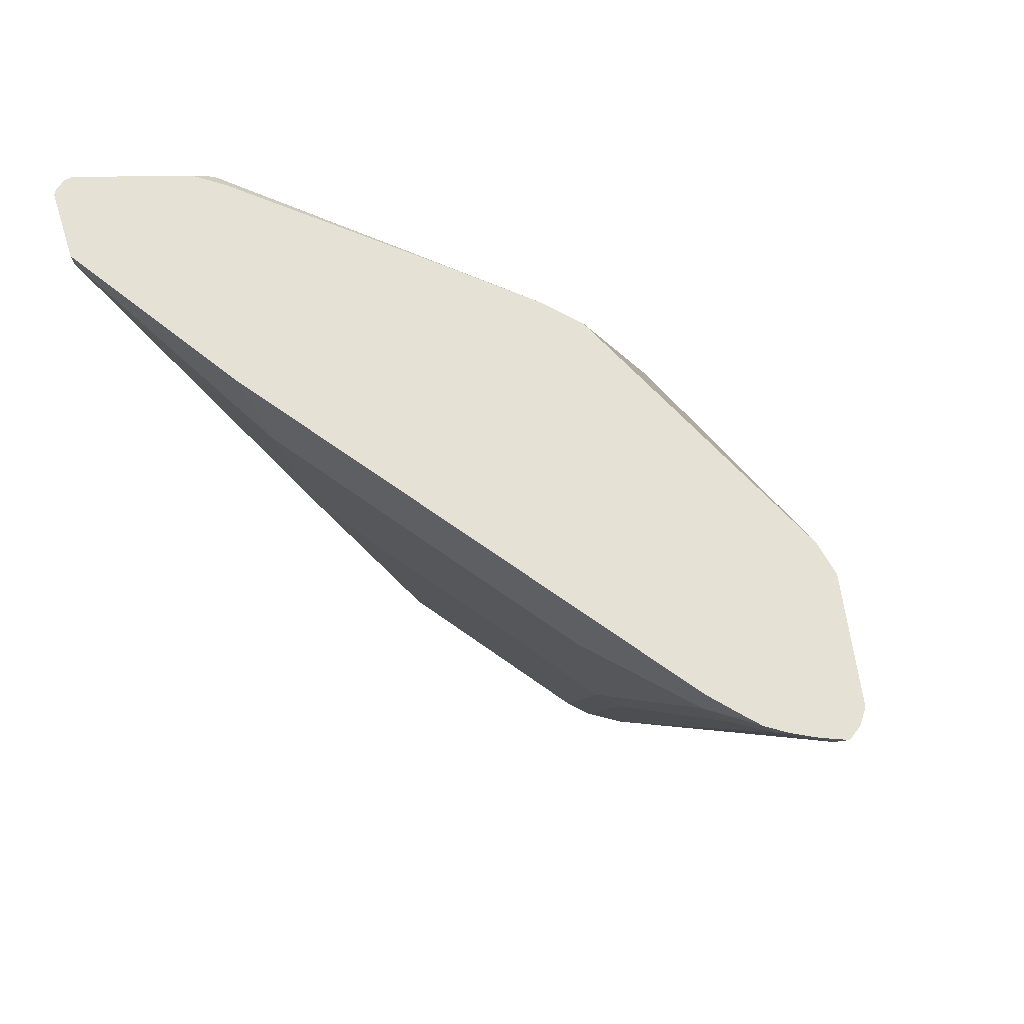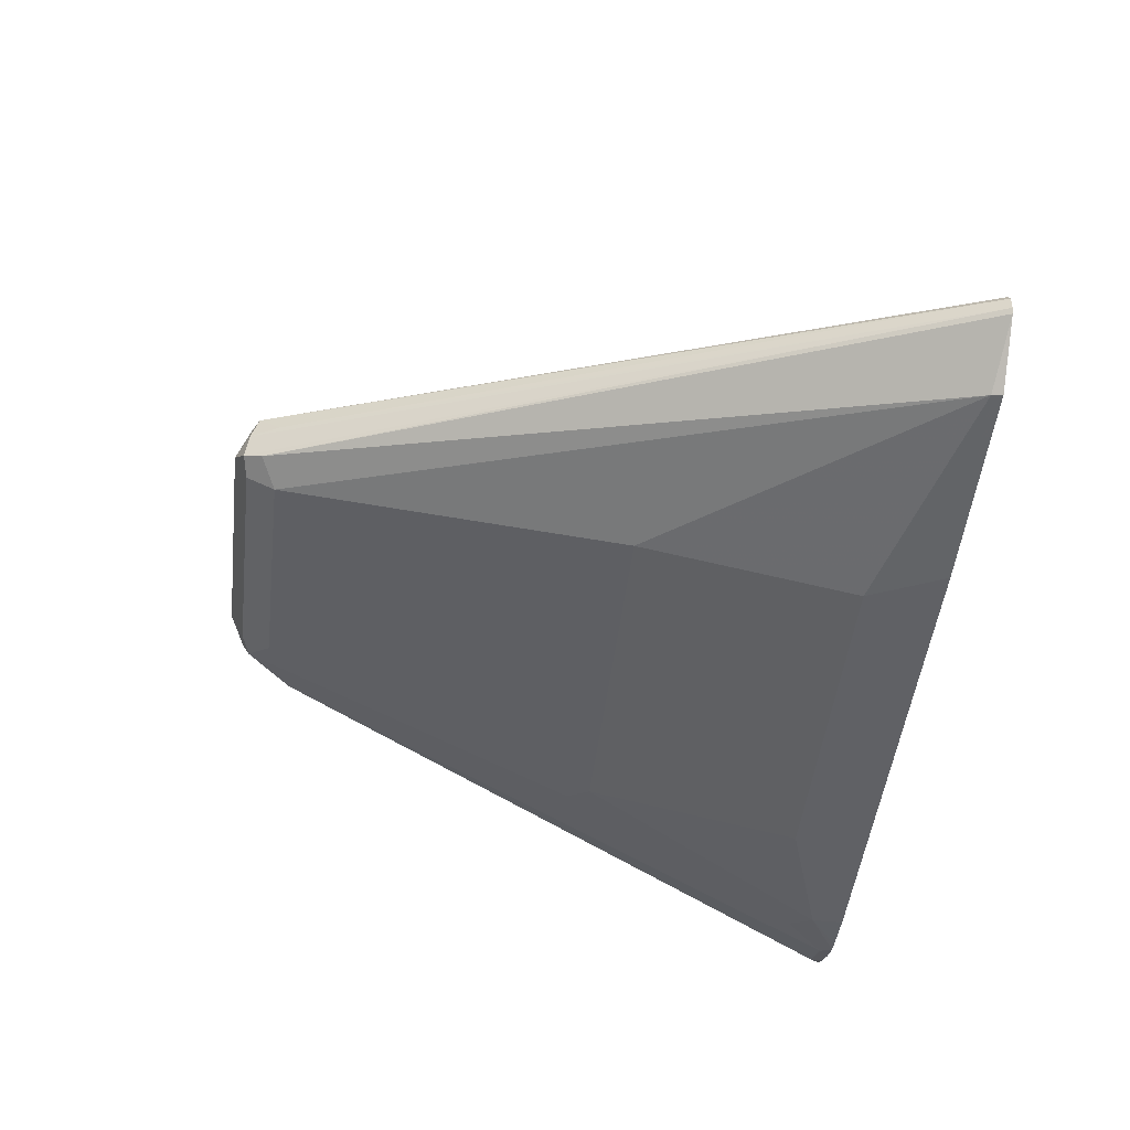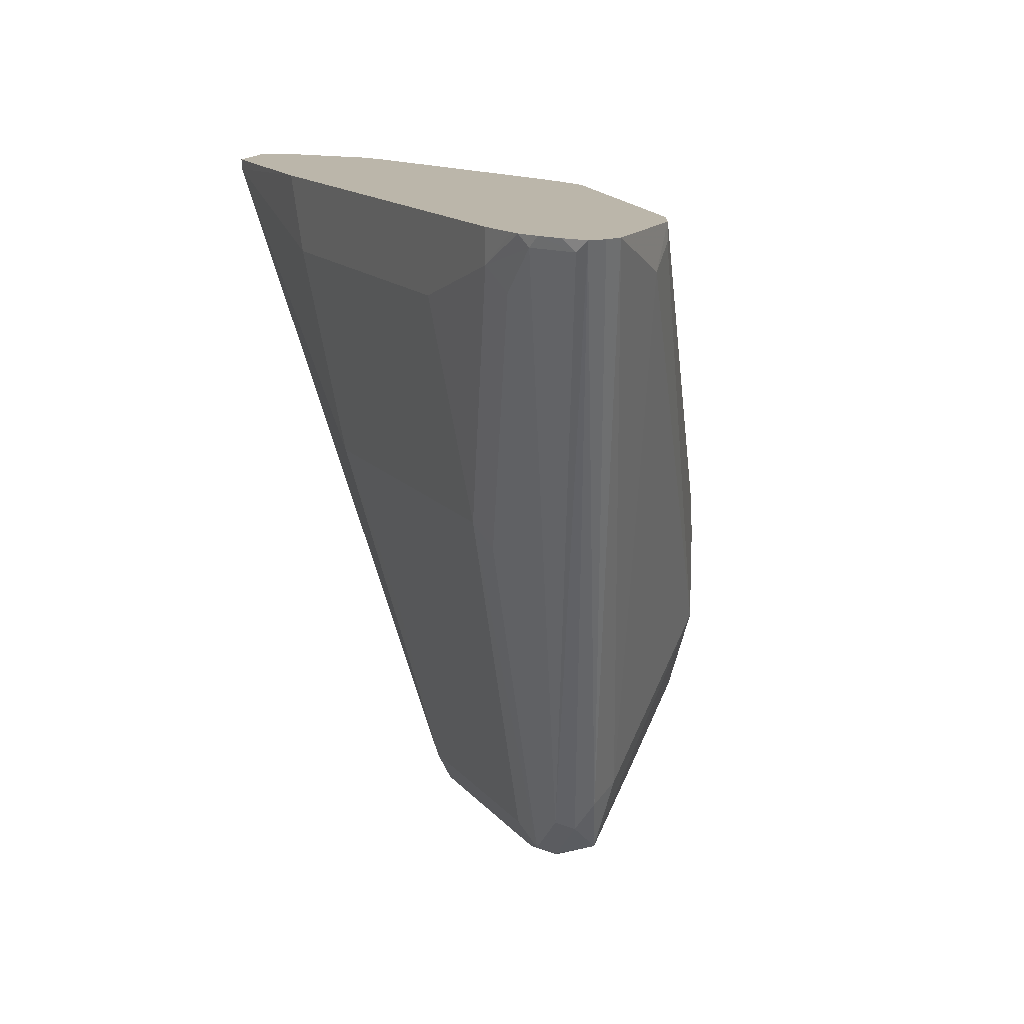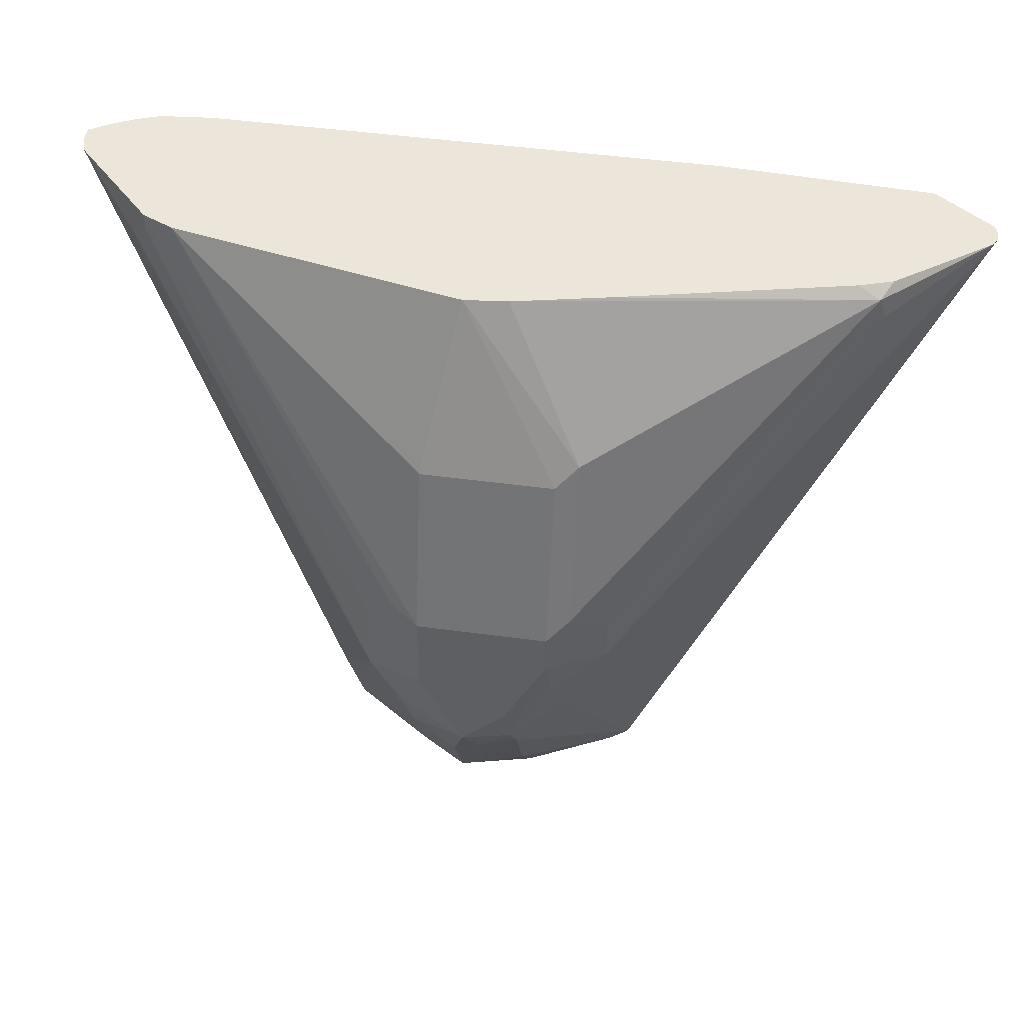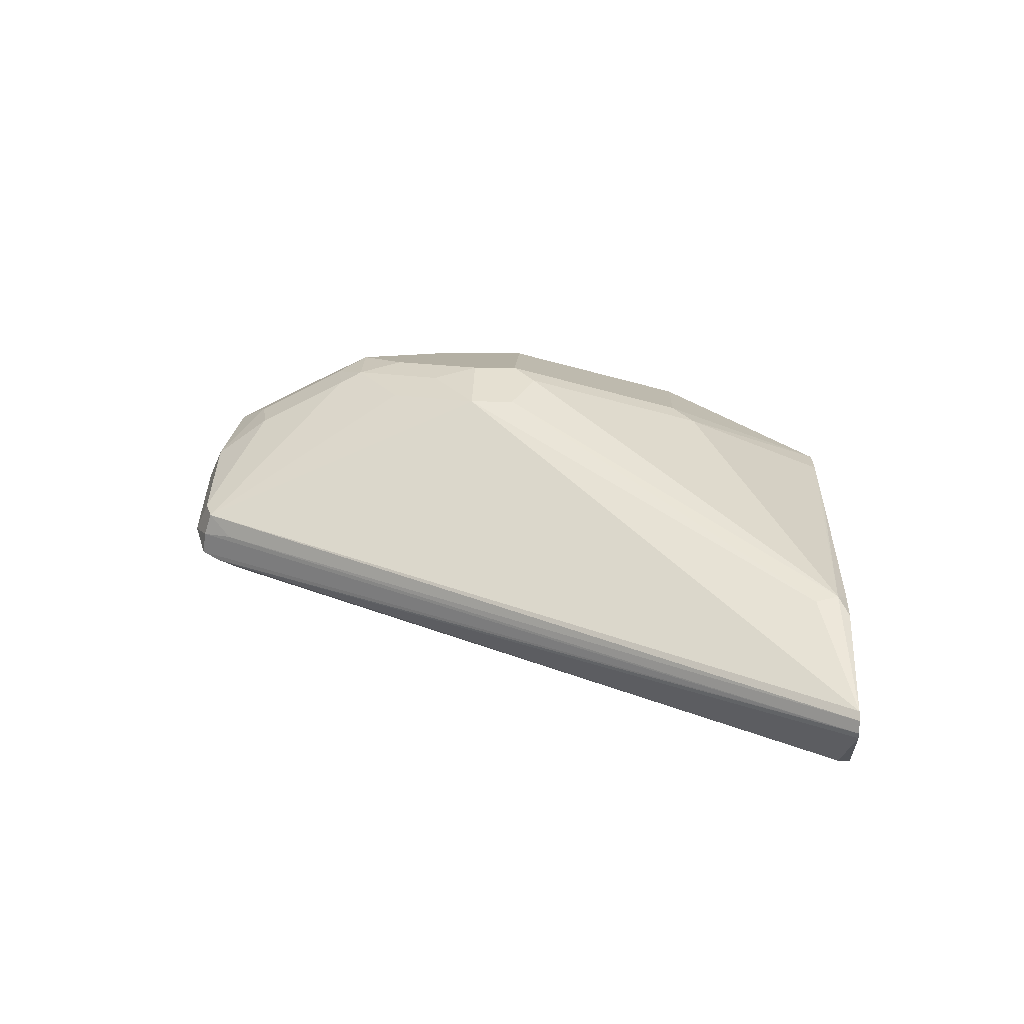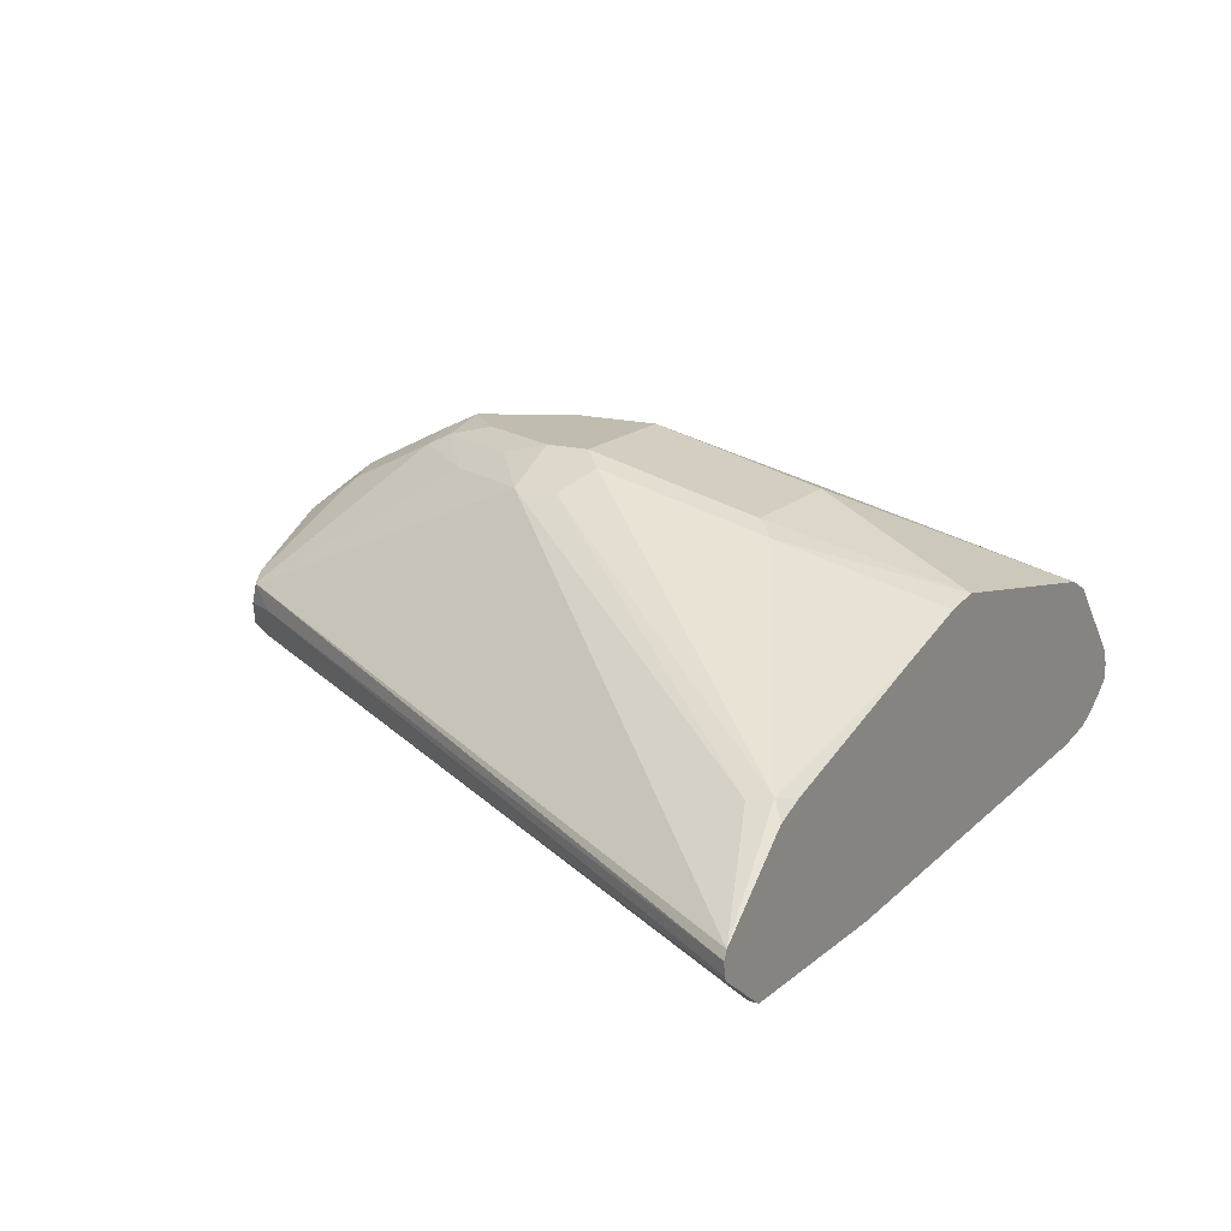
<metadata>
{"format":"obj","ext":"obj","renderer":"f3d","projection":"perspective","resolution":1024,"background":"white","views":[{"elev":64.3,"azim":-143.7,"up":"+Y"},{"elev":-48.1,"azim":83.4,"up":"+Z"},{"elev":14.1,"azim":-114.3,"up":"+Y"},{"elev":46.9,"azim":8.8,"up":"+Y"},{"elev":11.5,"azim":92.5,"up":"+Z"},{"elev":16.3,"azim":119.1,"up":"+Z"}]}
</metadata>
<code>
v -0.08938 0.006383 0.166
v -0.08299 -0.02553 0.1596
v -0.06381 0.07023 0.2171
v -0.04469 0.03192 0.2171
v -0.04787 0.04789 0.2203
v -0.03829 0.07663 0.2298
v -0.01916 0.0383 0.2298
v -0.02554 0.01277 0.2171
v -0.02554 -0.02553 0.1979
v -0.04469 -0.006383 0.1979
v -0.04788 -0.02873 0.182
v -0.01916 -0.03831 0.1724
v -0.05745 -0.03831 0.1532
v 0.03831 -0.03831 0.1532
v -0.05745 -0.03192 0.1405
v 0.04789 -0.03352 0.1437
v 0.03831 -0.03192 0.1405
v 0.05108 -0.02553 0.1405
v 0.03831 -0.01915 0.1341
v -0.06704 -0.02873 0.1389
v -0.07023 -0.03192 0.1469
v -0.08938 -0.01277 0.1469
v -0.08618 -0.009575 0.1389
v -0.1819 0.2586 0.08142
v -0.2011 0.2586 0.09099
v -0.2059 0.2633 0.09336
v -0.09577 4e-08 0.1532
v -0.2059 0.2633 0.1006
v -0.2035 0.2633 0.1077
v -0.166 0.2633 0.1469
v -0.1756 0.2458 0.1373
v -0.166 0.2554 0.1469
v -0.06381 0.1085 0.2171
v -0.05105 0.1213 0.2235
v -0.1523 0.2633 0.1532
v -0.03829 0.1149 0.2298
v 0.01914 0.1149 0.2298
v 0.01914 0.09578 0.2298
v -1.924e-05 0.05747 0.2298
v 0.002393 0.0383 0.2251
v -0.01278 0.02553 0.2235
v 0.004786 0.02873 0.2203
v 0.004786 -0.009575 0.2011
v -0.01278 -0.01277 0.2043
v 0.006382 -0.03192 0.1852
v -2.7e-07 -0.03831 0.1724
v 0.04469 -0.03192 0.166
v 0.05268 -0.02873 0.1628
v 0.05108 -0.03192 0.1532
v 0.1899 0.2633 0.1022
v 0.05746 -0.01915 0.1532
v 0.1903 0.2633 0.1077
v 0.1887 0.2633 0.09987
v 0.1628 0.2586 0.08142
v 0.1635 0.2633 0.08142
v 0.07176 0.2633 0.07662
v 0.05745 0.2298 0.07662
v 0.05745 0.1341 0.09577
v 0.03829 0.05747 0.1149
v -0.09576 0.1341 0.09577
v -0.09576 0.2298 0.07662
v -0.1532 0.249 0.07662
v -0.1053 0.1245 0.1006
v -0.1628 0.2394 0.08142
v -0.05745 -0.01915 0.1341
v -0.1772 0.2633 0.07905
v -0.1724 0.2633 0.07845
v -0.1532 0.2633 0.07662
v -0.1867 0.2633 0.0826
v -0.1964 0.2633 0.08743
v -0.02398 0.2633 0.1796
v 0.1484 0.2633 0.1414
v 0.1885 0.2633 0.1114
v 0.04469 0.09578 0.2171
v 0.1468 0.249 0.1469
v 0.1437 0.2586 0.1484
v 0.1341 0.2633 0.1461
v 0.03523 0.2633 0.1688
v -0.005216 0.2633 0.1776
v 0.02872 0.2011 0.2059
v 0.01914 0.1915 0.2107
v 0.02872 0.1245 0.2251
v -0.03829 0.1915 0.2107
v 0.04469 0.1149 0.2171
v 0.02154 0.07663 0.2251
v 0.02554 0.05747 0.2171
f 67 62 66
f 66 62 24
f 24 62 64
f 67 68 62
f 67 66 68
f 66 69 68
f 66 24 69
f 69 24 25
f 68 26 56
f 70 26 69
f 70 25 26
f 69 26 68
f 68 56 62
f 62 56 57
f 65 60 59
f 56 28 52
f 26 28 56
f 70 69 25
f 65 59 19
f 59 58 19
f 65 20 60
f 53 54 55
f 71 52 28
f 53 55 52
f 55 56 52
f 55 54 56
f 54 57 56
f 54 58 57
f 19 58 54
f 65 19 20
f 60 58 59
f 61 57 60
f 61 62 57
f 61 60 62
f 63 62 60
f 63 64 62
f 63 24 64
f 63 20 24
f 63 60 20
f 60 57 58
f 72 52 71
f 84 74 75
f 73 48 52
f 82 37 84
f 82 84 76
f 82 76 80
f 84 75 76
f 84 37 74
f 38 74 37
f 85 74 38
f 85 40 74
f 85 38 40
f 86 74 40
f 86 48 74
f 42 48 86
f 42 86 40
f 48 51 52
f 49 51 48
f 18 19 54
f 53 18 54
f 30 35 28
f 35 71 28
f 83 36 37
f 83 35 36
f 73 74 48
f 73 75 74
f 73 76 75
f 73 72 76
f 77 76 72
f 77 78 76
f 77 72 78
f 78 72 71
f 73 52 72
f 79 78 71
f 79 80 76
f 79 71 80
f 81 80 71
f 81 82 80
f 81 37 82
f 81 83 37
f 81 71 83
f 83 71 35
f 79 76 78
f 50 16 18
f 23 20 21
f 50 53 52
f 17 15 19
f 15 20 19
f 15 13 20
f 13 21 20
f 13 2 21
f 13 11 2
f 21 2 22
f 23 21 22
f 23 24 20
f 23 25 24
f 23 26 25
f 23 22 26
f 27 26 22
f 27 28 26
f 29 28 27
f 29 30 28
f 29 31 30
f 17 19 18
f 29 1 31
f 17 18 16
f 15 16 14
f 50 18 53
f 2 3 1
f 4 3 2
f 5 3 4
f 5 6 3
f 5 7 6
f 5 4 7
f 8 7 4
f 8 9 7
f 8 4 10
f 10 4 2
f 10 2 11
f 10 11 9
f 11 12 9
f 13 12 11
f 13 14 12
f 15 14 13
f 17 16 15
f 29 27 1
f 8 10 9
f 27 22 2
f 44 45 43
f 44 9 45
f 44 41 9
f 41 7 9
f 46 45 9
f 47 45 46
f 47 43 45
f 47 42 43
f 44 43 41
f 47 48 42
f 47 46 14
f 46 12 14
f 14 49 48
f 16 49 14
f 50 49 16
f 50 51 49
f 27 2 1
f 50 52 51
f 47 14 48
f 41 43 42
f 46 9 12
f 41 40 7
f 41 42 40
f 31 1 3
f 32 30 31
f 32 3 30
f 32 31 3
f 34 30 33
f 34 35 30
f 34 36 35
f 34 6 36
f 30 3 33
f 34 3 6
f 34 33 3
f 7 36 6
f 7 37 36
f 7 38 37
f 39 38 7
f 39 40 38
f 39 7 40

</code>
